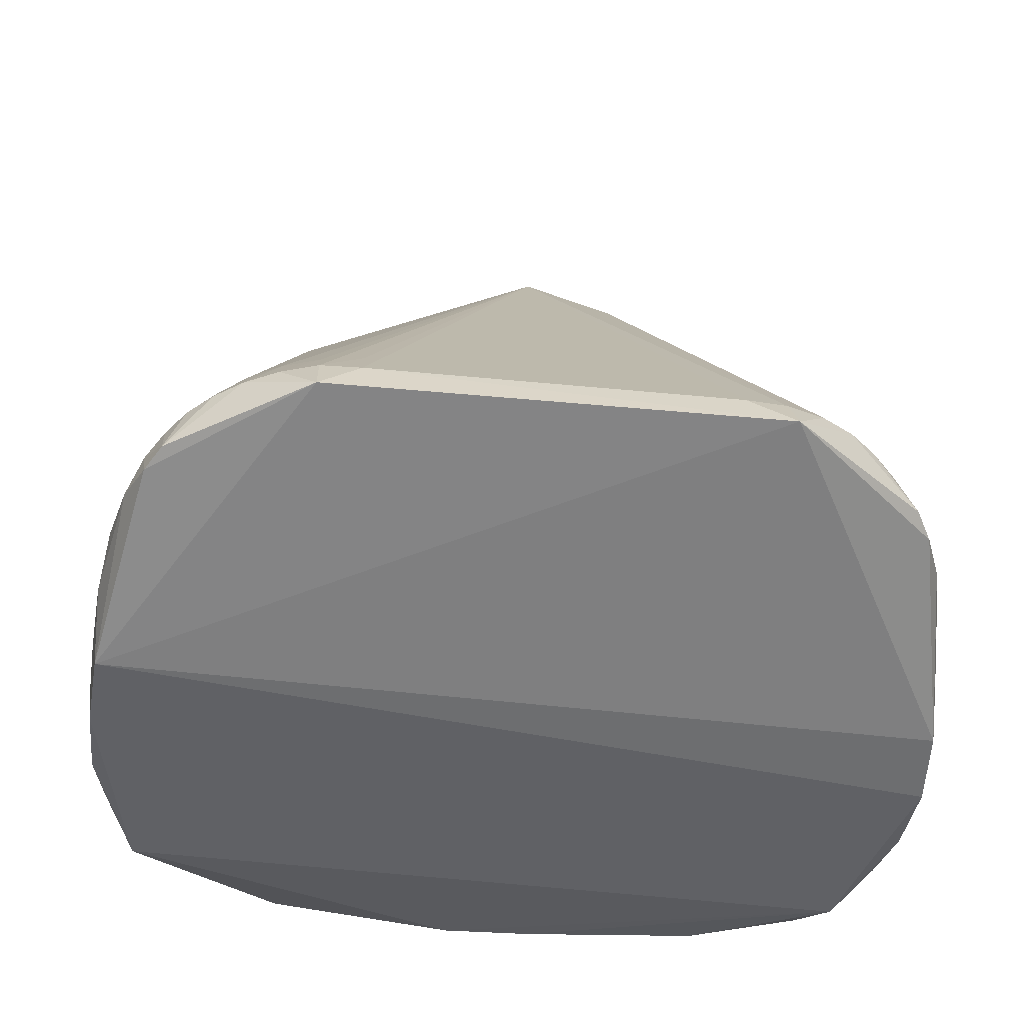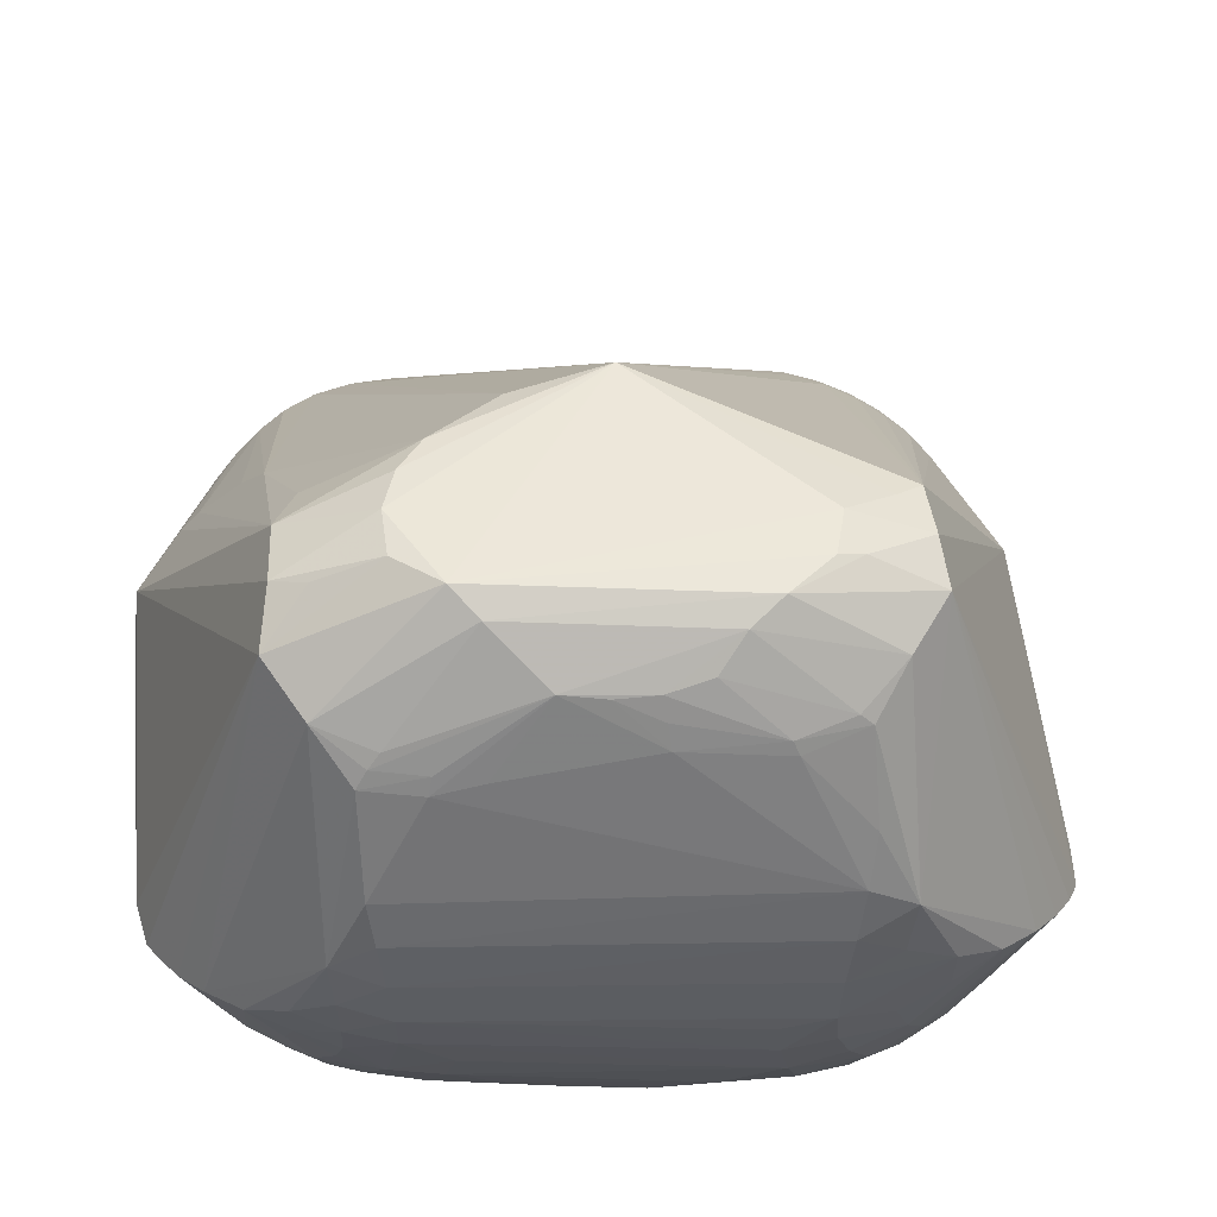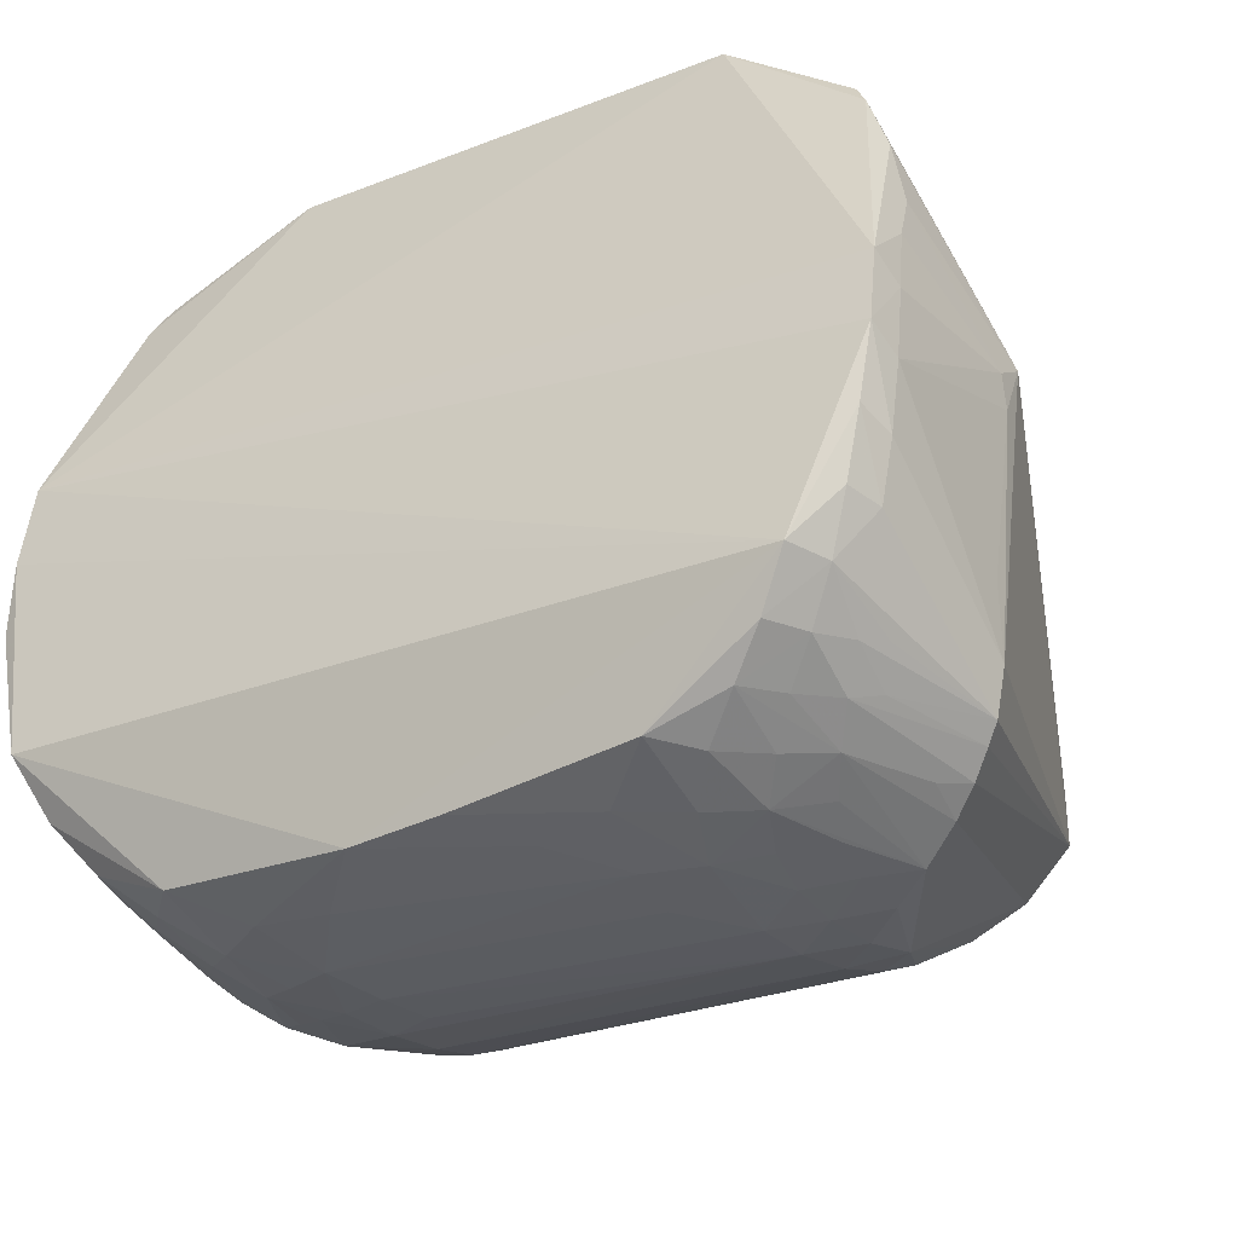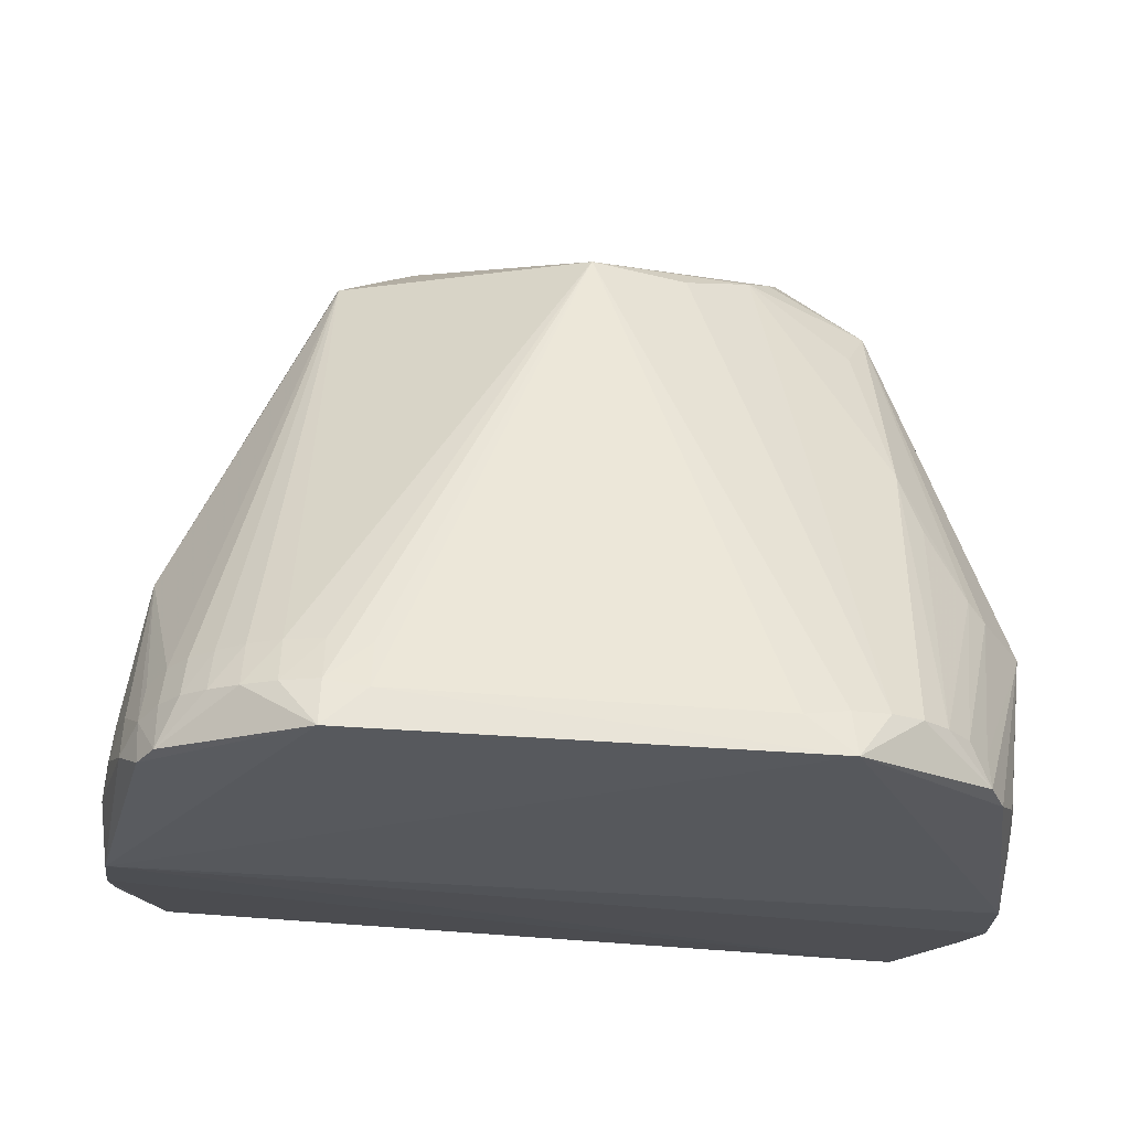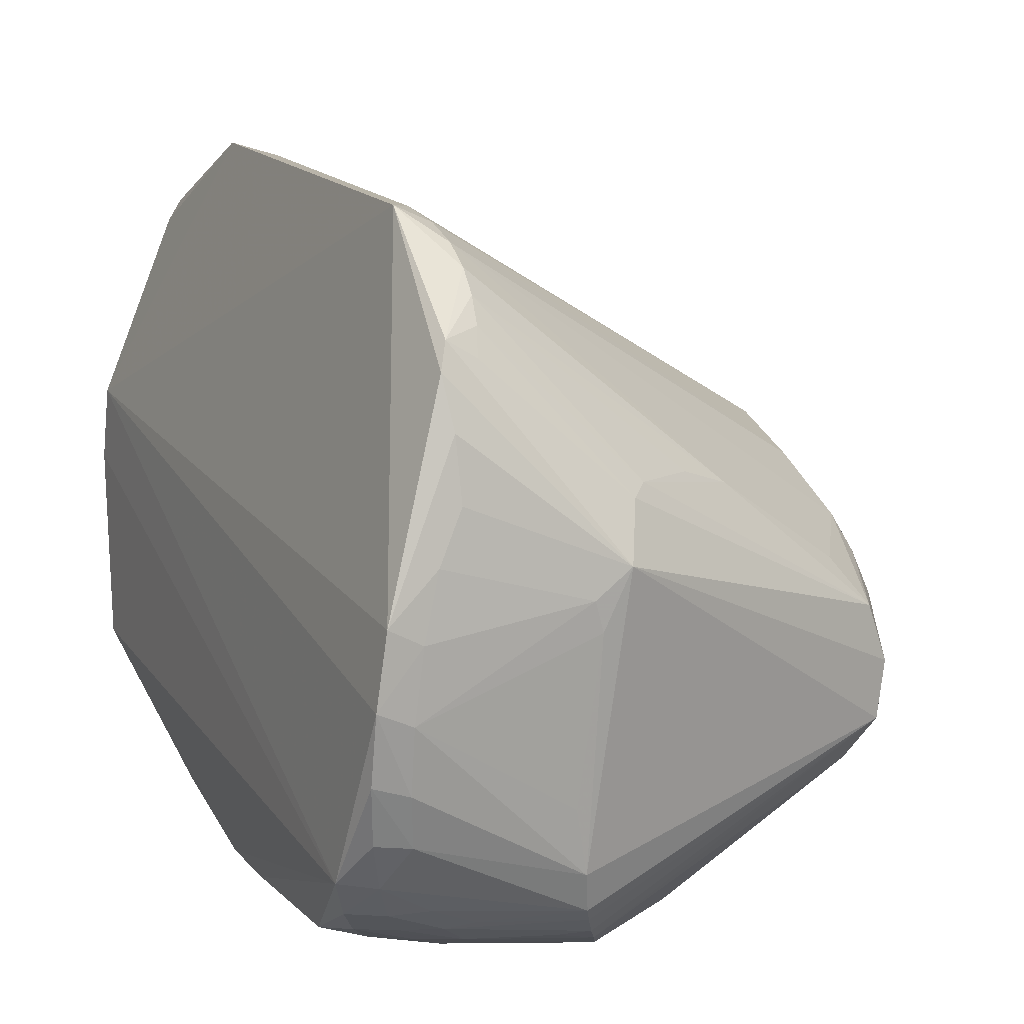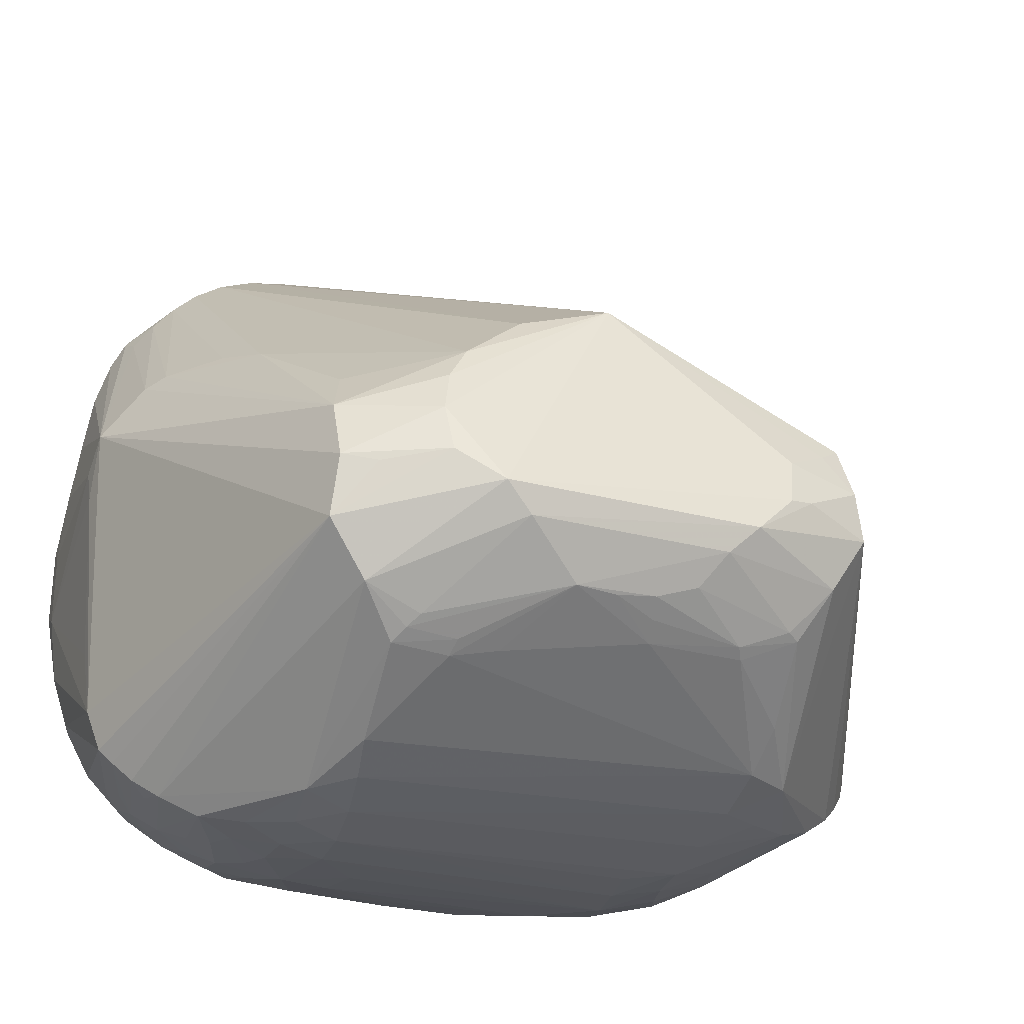
<metadata>
{"format":"obj","ext":"obj","renderer":"f3d","projection":"perspective","resolution":1024,"background":"white","views":[{"elev":-45.9,"azim":-2.1,"up":"+Y"},{"elev":-26.0,"azim":175.7,"up":"+Z"},{"elev":-33.1,"azim":31.3,"up":"+Z"},{"elev":76.0,"azim":2.3,"up":"+Z"},{"elev":12.5,"azim":64.2,"up":"+Z"},{"elev":-26.2,"azim":157.0,"up":"+Z"}]}
</metadata>
<code>
v 0.1551 0.08689 0.02611
v 0.1147 0.2179 -0.03849
v 0.1075 0.2027 -0.01838
v 0.1602 0.01287 0.0568
v 0.1537 0.01053 0.0773
v 0.1602 -0.02018 -0.06731
v 0.1633 -0.006149 -0.07161
v 0.1668 -0.006159 -0.04487
v 0.1652 -0.02001 -0.03862
v 0.1708 0.0627 -0.006226
v 0.1704 0.07796 0.004741
v 0.1651 0.05866 -0.08565
v 0.153 0.07018 -0.1346
v 0.1241 -0.01705 -0.1275
v 0.1366 -0.02508 -0.11
v 0.0806 0.1658 -0.1475
v 0.09294 0.1359 -0.1589
v 0.153 -0.01685 -0.09176
v 0.1574 -0.003129 -0.09321
v 0.1143 0.2266 -0.06285
v 0.1012 0.2325 -0.06582
v 0.07717 0.2143 -0.1152
v 0.0608 0.2093 -0.1205
v 0.03013 0.01409 -0.1596
v 0.008737 0.01591 -0.1596
v 0.1329 -0.003037 -0.1276
v 0.1409 0.0111 -0.1252
v 0.1443 -0.01091 -0.1117
v 0.07692 0.2446 -0.06162
v 0.07936 0.2411 -0.04333
v 0.0754 0.2352 -0.02605
v 0.06661 0.2302 -0.01143
v 0.05853 0.2509 -0.0736
v 0.04725 0.2469 -0.08413
v 0.08092 -0.01045 -0.1496
v 0.09856 0.01675 0.1302
v 0.02363 0.2337 -0.1022
v 0.05121 0.03749 -0.1642
v 0.05801 0.009493 -0.1581
v 0.08057 0.02202 -0.1591
v 0.09433 0.004353 -0.1513
v 0.1631 0.06376 -0.1123
v 0.1483 0.09399 0.03013
v 0.1316 0.1209 0.02866
v 0.04347 0.2071 -0.1215
v 0.04114 0.2217 0.01112
v 0.0801 0.03071 0.1276
v 0.09625 0.03322 0.123
v 0.1702 0.06633 -0.01843
v 0.1674 -0.00251 -0.01576
v 0.1657 -0.0157 -0.008813
v 0.1145 0.04627 -0.1535
v 0.1231 0.03211 -0.1466
v 0.109 0.01854 -0.1496
v 0.09817 0.03321 -0.1579
v 0.1458 0.07502 -0.1425
v 0.166 0.003991 0.01078
v 0.1223 0.144 0.02055
v 0.116 0.2222 -0.08656
v 0.1001 0.2172 -0.1072
v 0.08106 0.2095 -0.1191
v 0.06169 0.2032 -0.125
v 0.0723 0.04302 -0.1647
v 0.09082 0.05054 -0.1622
v 0.1081 0.06014 -0.1588
v 0.1377 0.0644 -0.1452
v 0.1361 0.08119 -0.1499
v 0.1581 0.06693 -0.1286
v 0.1643 0.01367 0.03166
v 0.08468 0.2035 -0.1236
v 0.1205 0.006154 -0.1393
v 0.1319 0.02017 -0.1371
v 0.1098 -0.00764 -0.1404
v 0.04806 0.05991 -0.166
v 0.08803 0.09054 -0.1661
v 0.1059 0.1003 -0.1624
v 0.1051 0.07796 -0.1619
v 0.08785 0.06946 -0.1653
v 0.1466 0.02044 -0.1225
v 0.1395 0.02988 -0.1334
v 0.1217 0.08886 -0.1586
v 0.08982 0.1138 -0.1643
v 0.07306 0.1283 -0.1627
v 0.07677 0.1486 -0.156
v 0.06835 0.08339 -0.1676
v 0.06992 0.1051 -0.1669
v 0.01009 -0.008233 -0.1538
v 0.1224 0.03354 0.1093
v 0.1106 0.03383 0.117
v 0.1402 0.03064 0.09066
v 0.1318 0.03254 0.1004
v 0.1478 0.02728 0.08037
v 0.1485 0.01467 0.08787
v 0.004246 0.2244 0.0232
v 0.006326 0.2316 -0.1024
v -0.09661 0.2235 -0.0183
v -0.1509 0.01389 0.08676
v -0.142 0.009546 0.1038
v -0.1439 0.02486 0.09574
v -0.1695 -0.01602 -0.03525
v -0.1679 -0.017 -0.006453
v -0.1706 0.0003891 -0.01248
v -0.172 0.001715 -0.03887
v -0.1531 0.08862 0.02891
v -0.1677 0.09138 -0.1115
v -0.1569 -0.01881 -0.08738
v -0.1477 -0.006341 -0.1101
v -0.08413 0.1841 -0.1248
v -0.1013 0.158 -0.1397
v -0.1704 0.006332 -0.06212
v -0.1671 -0.01033 -0.06116
v -0.1742 0.03216 -0.06678
v -0.1738 0.02888 -0.04682
v -0.1734 0.03989 -0.04984
v -0.1742 0.04312 -0.06792
v -0.08674 0.2287 -0.02494
v -0.09913 0.2313 -0.04031
v -0.05232 0.2163 -0.1078
v -0.04931 0.01837 -0.159
v -0.1715 0.03808 -0.08297
v -0.1555 0.008878 -0.1044
v -0.1629 -0.001281 -0.08433
v -0.1615 0.02346 -0.101
v -0.06427 0.2421 -0.05441
v -0.07431 0.2394 -0.05267
v -0.02655 0.234 -0.09471
v -0.06795 0.2373 -0.03538
v -0.04769 0.2455 -0.07057
v -0.03586 0.2422 -0.08175
v -0.101 -0.001078 -0.1453
v -0.07806 0.01787 0.1417
v -0.009808 0.2317 -0.1003
v -0.01192 0.2241 -0.1064
v -0.07128 0.0463 -0.1617
v -0.07829 0.01757 -0.1559
v -0.1025 0.03393 -0.1528
v -0.1177 0.01645 -0.1424
v -0.1718 0.08106 -0.08747
v -0.01407 0.2158 -0.1125
v -0.06205 0.03215 0.137
v -0.06233 0.04935 0.1269
v -0.07862 0.05061 0.1246
v -0.07816 0.03483 0.1353
v -0.1582 0.07998 0.009794
v -0.1636 -0.01566 0.02447
v -0.167 0.001071 0.01688
v -0.1347 0.06489 -0.1374
v -0.1201 0.0489 -0.1458
v -0.1322 0.03288 -0.136
v -0.1442 0.04957 -0.1281
v -0.1609 0.09728 -0.1199
v -0.1632 0.004941 0.04353
v -0.1028 0.2297 -0.05962
v -0.08969 0.226 -0.08119
v -0.05514 0.2117 -0.1109
v -0.07351 0.2186 -0.09903
v -0.09252 0.05591 -0.1579
v -0.1116 0.06777 -0.1515
v -0.1519 0.1045 -0.1283
v -0.1542 0.08691 -0.1245
v -0.1714 0.08755 -0.1045
v -0.1586 0.03059 0.05376
v -0.1629 0.03413 0.02645
v -0.1636 0.01946 0.03605
v -0.1583 0.01631 0.06373
v -0.1518 0.02971 0.07608
v -0.1437 0.03958 0.08451
v -0.07868 0.2151 -0.1008
v -0.1535 0.03649 -0.1167
v -0.1338 0.003901 -0.1288
v -0.06572 0.07028 -0.1627
v -0.08524 0.07691 -0.1602
v -0.1043 0.08833 -0.1532
v -0.1219 0.09991 -0.146
v -0.1198 0.1233 -0.1452
v -0.1708 0.01507 -0.01806
v -0.1733 0.01618 -0.04306
v -0.1724 0.0199 -0.06456
v -0.1699 0.02673 -0.08309
v -0.1653 0.03595 -0.09904
v -0.159 0.04733 -0.1121
v -0.1409 0.09155 -0.1354
v -0.1378 0.1121 -0.1381
v -0.1 0.1356 -0.1475
v -0.08166 0.1465 -0.1486
v -0.08286 0.1664 -0.1385
v -0.0808 0.1238 -0.1555
v -0.08183 0.09941 -0.1599
v -0.06149 0.09086 -0.1619
v -0.02549 -0.006889 -0.1544
v -0.106 0.033 0.1275
v -0.09286 0.03402 0.1322
v -0.09345 0.05034 0.1209
v -0.1063 0.04948 0.1155
v -0.1276 0.03135 0.1133
v -0.1177 0.03218 0.1209
v -0.1176 0.04804 0.1088
v -0.1275 0.04661 0.1015
v -0.136 0.02951 0.1045
v -0.1358 0.04433 0.09326
v -0.135 0.01279 0.113
f 127 94 33
f 193 94 96
f 96 194 193
f 98 145 131
f 33 94 30
f 153 128 154
f 161 104 153
f 112 161 120
f 120 179 112
f 161 179 120
f 2 1 11
f 10 49 11
f 49 42 11
f 42 59 11
f 106 130 190
f 15 101 106
f 106 190 15
f 9 145 15
f 145 101 15
f 96 104 200
f 200 198 96
f 106 101 100
f 100 103 112
f 112 103 177
f 102 177 103
f 103 100 102
f 102 100 101
f 43 1 2
f 2 58 43
f 94 46 32
f 8 49 10
f 143 192 131
f 131 140 143
f 154 128 129
f 117 104 96
f 117 153 104
f 151 153 159
f 115 161 112
f 145 98 97
f 97 98 99
f 112 179 178
f 179 110 178
f 178 100 112
f 110 100 178
f 107 130 106
f 107 170 130
f 37 129 34
f 34 128 33
f 34 129 128
f 37 23 62
f 175 183 109
f 109 183 159
f 109 153 154
f 159 153 109
f 56 59 13
f 33 59 60
f 60 34 33
f 185 186 84
f 185 109 186
f 5 11 93
f 88 91 58
f 88 93 91
f 51 145 9
f 69 57 10
f 10 11 69
f 2 11 20
f 20 11 59
f 59 21 20
f 20 30 2
f 40 35 39
f 135 190 130
f 130 136 135
f 135 136 134
f 167 104 99
f 167 200 104
f 197 194 96
f 197 196 194
f 96 198 197
f 195 197 198
f 196 197 195
f 131 192 191
f 194 196 191
f 191 193 194
f 192 193 191
f 106 100 111
f 111 100 110
f 111 122 106
f 111 110 179
f 179 122 111
f 145 97 152
f 152 97 165
f 58 91 44
f 44 43 58
f 91 43 44
f 3 58 2
f 2 32 3
f 3 32 58
f 31 30 94
f 94 32 31
f 2 30 31
f 31 32 2
f 12 42 49
f 49 8 12
f 12 8 42
f 141 140 94
f 94 143 141
f 141 143 140
f 94 193 142
f 142 143 94
f 142 193 192
f 192 143 142
f 116 117 96
f 127 117 116
f 96 94 116
f 94 127 116
f 125 117 127
f 128 153 125
f 153 117 125
f 161 153 105
f 153 151 105
f 161 115 138
f 138 115 114
f 138 104 161
f 114 115 113
f 177 102 113
f 112 177 113
f 113 115 112
f 102 176 113
f 165 97 166
f 99 104 166
f 166 97 99
f 134 136 157
f 106 122 123
f 159 183 182
f 160 151 159
f 159 149 160
f 148 182 183
f 170 149 137
f 130 170 137
f 137 136 130
f 137 148 136
f 149 148 137
f 37 62 45
f 45 62 186
f 29 59 33
f 29 21 59
f 33 30 29
f 30 20 29
f 29 20 21
f 171 85 134
f 67 81 17
f 17 60 67
f 59 56 67
f 67 60 59
f 84 186 16
f 186 62 16
f 16 17 84
f 70 62 23
f 70 16 62
f 70 60 17
f 17 16 70
f 187 188 175
f 91 93 90
f 1 43 90
f 90 43 91
f 58 32 89
f 89 88 58
f 89 32 46
f 9 8 50
f 50 51 9
f 50 8 10
f 10 57 50
f 57 51 50
f 4 51 57
f 57 69 4
f 5 51 4
f 4 11 5
f 4 69 11
f 87 39 35
f 35 15 87
f 87 15 190
f 190 25 24
f 24 87 190
f 39 87 24
f 25 38 24
f 24 38 39
f 119 135 134
f 190 135 119
f 119 25 190
f 134 38 119
f 119 38 25
f 9 15 6
f 199 167 99
f 200 167 199
f 198 200 199
f 199 195 198
f 196 195 201
f 201 98 131
f 195 199 201
f 131 191 201
f 201 191 196
f 99 98 201
f 201 199 99
f 146 176 102
f 146 102 101
f 146 101 145
f 145 152 146
f 124 125 127
f 128 125 124
f 124 127 33
f 33 128 124
f 162 166 104
f 165 166 162
f 114 163 144
f 104 138 144
f 144 138 114
f 144 162 104
f 163 162 144
f 174 183 175
f 121 107 106
f 106 123 121
f 121 123 107
f 180 122 179
f 180 123 122
f 180 179 161
f 161 105 180
f 107 123 169
f 170 107 169
f 169 105 151
f 147 149 159
f 159 182 147
f 147 148 149
f 182 148 147
f 158 157 136
f 136 148 158
f 158 148 183
f 183 174 158
f 14 15 35
f 35 73 14
f 41 35 40
f 41 73 35
f 72 56 13
f 85 171 86
f 188 187 86
f 61 23 37
f 61 70 23
f 60 70 61
f 184 187 175
f 185 187 184
f 175 109 184
f 109 185 184
f 1 90 92
f 92 90 93
f 92 11 1
f 92 93 11
f 48 46 94
f 48 89 46
f 134 85 74
f 74 38 134
f 13 59 68
f 68 59 42
f 42 19 68
f 18 6 15
f 19 6 18
f 7 6 19
f 42 8 7
f 7 19 42
f 7 8 9
f 9 6 7
f 154 129 156
f 129 126 156
f 156 126 118
f 37 45 139
f 139 45 186
f 186 109 108
f 164 162 163
f 164 163 114
f 164 152 165
f 165 162 164
f 114 113 164
f 164 146 152
f 164 113 176
f 176 146 164
f 123 180 181
f 181 169 123
f 181 180 105
f 105 169 181
f 150 160 149
f 150 149 170
f 170 169 150
f 151 160 150
f 150 169 151
f 173 158 174
f 175 188 173
f 173 174 175
f 81 65 77
f 64 77 65
f 78 77 64
f 73 41 54
f 26 14 73
f 189 171 188
f 188 86 189
f 189 86 171
f 17 82 83
f 82 86 83
f 84 17 83
f 83 86 187
f 83 185 84
f 83 187 185
f 37 34 22
f 22 61 37
f 34 60 22
f 60 61 22
f 94 140 47
f 47 48 94
f 132 129 37
f 132 126 129
f 118 126 132
f 168 109 154
f 154 156 168
f 168 108 109
f 168 156 118
f 155 139 186
f 118 139 155
f 186 108 155
f 155 168 118
f 108 168 155
f 172 173 188
f 134 157 172
f 157 158 172
f 158 173 172
f 172 171 134
f 188 171 172
f 75 77 78
f 75 78 85
f 81 77 75
f 85 86 75
f 75 86 82
f 55 64 65
f 55 54 41
f 55 41 40
f 81 52 55
f 55 65 81
f 40 39 63
f 39 38 63
f 63 55 40
f 64 55 63
f 78 64 63
f 38 74 63
f 85 78 63
f 63 74 85
f 73 54 53
f 53 55 52
f 54 55 53
f 53 52 81
f 81 67 53
f 15 14 28
f 14 26 28
f 28 18 15
f 19 18 28
f 28 68 19
f 27 26 72
f 27 28 26
f 36 140 131
f 36 47 140
f 5 93 36
f 48 47 36
f 36 51 5
f 89 48 36
f 131 145 36
f 145 51 36
f 93 88 36
f 88 89 36
f 133 139 118
f 118 132 133
f 81 75 76
f 76 75 82
f 17 81 76
f 76 82 17
f 73 53 71
f 71 53 72
f 71 26 73
f 72 26 71
f 66 67 56
f 66 53 67
f 56 72 66
f 72 53 66
f 80 72 13
f 80 27 72
f 13 68 80
f 68 27 80
f 68 28 79
f 79 27 68
f 28 27 79
f 95 132 37
f 95 133 132
f 37 139 95
f 139 133 95

</code>
